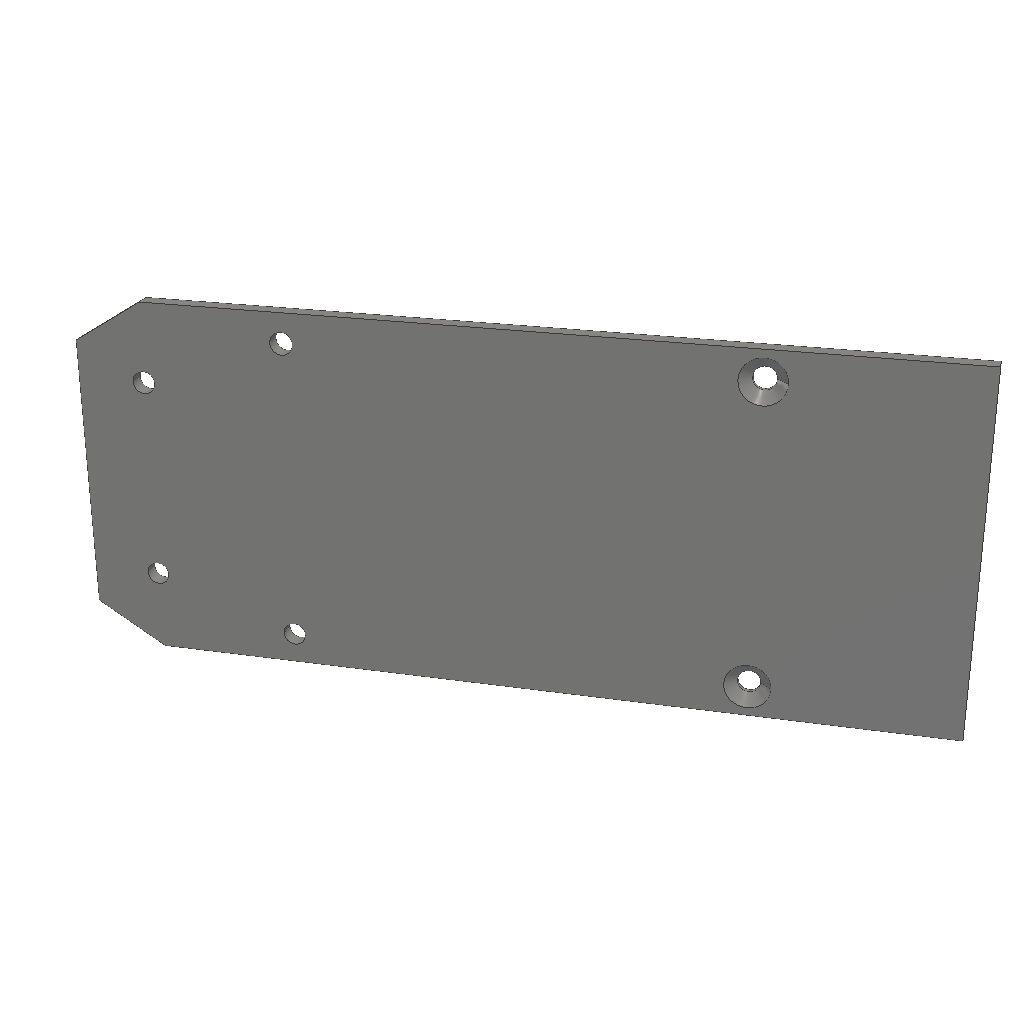
<metadata>
{"format":"step","ext":"step","renderer":"f3d","projection":"perspective","resolution":1024,"background":"white","views":[{"elev":22.3,"azim":-165.5,"up":"+Y"}]}
</metadata>
<code>
ISO-10303-21;
DATA;
#1=SHAPE_REPRESENTATION_RELATIONSHIP('','',#290,#2);
#2=ADVANCED_BREP_SHAPE_REPRESENTATION('',(#288),#478);
#3=CONICAL_SURFACE('',#315,0.00225,0.7854);
#4=CONICAL_SURFACE('',#321,0.00225,0.7854);
#5=CYLINDRICAL_SURFACE('',#312,0.00225);
#6=CYLINDRICAL_SURFACE('',#313,0.00225);
#7=CYLINDRICAL_SURFACE('',#316,0.00225);
#8=CYLINDRICAL_SURFACE('',#317,0.00225);
#9=CYLINDRICAL_SURFACE('',#318,0.00225);
#10=CYLINDRICAL_SURFACE('',#319,0.00225);
#11=CIRCLE('',#299,0.00225);
#12=CIRCLE('',#300,0.00225);
#13=CIRCLE('',#301,0.00225);
#14=CIRCLE('',#302,0.00225);
#15=CIRCLE('',#303,0.00225);
#16=CIRCLE('',#304,0.00225);
#17=CIRCLE('',#306,0.00448);
#18=CIRCLE('',#307,0.00225);
#19=CIRCLE('',#308,0.00225);
#20=CIRCLE('',#309,0.00225);
#21=CIRCLE('',#310,0.00448);
#22=CIRCLE('',#311,0.00225);
#23=CIRCLE('',#314,0.00225);
#24=CIRCLE('',#320,0.00225);
#25=ORIENTED_EDGE('',*,*,#89,.T.);
#26=ORIENTED_EDGE('',*,*,#90,.F.);
#27=ORIENTED_EDGE('',*,*,#91,.F.);
#28=ORIENTED_EDGE('',*,*,#92,.T.);
#29=ORIENTED_EDGE('',*,*,#93,.T.);
#30=ORIENTED_EDGE('',*,*,#94,.F.);
#31=ORIENTED_EDGE('',*,*,#95,.F.);
#32=ORIENTED_EDGE('',*,*,#90,.T.);
#33=ORIENTED_EDGE('',*,*,#96,.T.);
#34=ORIENTED_EDGE('',*,*,#97,.F.);
#35=ORIENTED_EDGE('',*,*,#98,.F.);
#36=ORIENTED_EDGE('',*,*,#94,.T.);
#37=ORIENTED_EDGE('',*,*,#99,.F.);
#38=ORIENTED_EDGE('',*,*,#100,.F.);
#39=ORIENTED_EDGE('',*,*,#101,.T.);
#40=ORIENTED_EDGE('',*,*,#97,.T.);
#41=ORIENTED_EDGE('',*,*,#102,.T.);
#42=ORIENTED_EDGE('',*,*,#103,.F.);
#43=ORIENTED_EDGE('',*,*,#104,.F.);
#44=ORIENTED_EDGE('',*,*,#100,.T.);
#45=ORIENTED_EDGE('',*,*,#105,.T.);
#46=ORIENTED_EDGE('',*,*,#92,.F.);
#47=ORIENTED_EDGE('',*,*,#106,.F.);
#48=ORIENTED_EDGE('',*,*,#103,.T.);
#49=ORIENTED_EDGE('',*,*,#107,.T.);
#50=ORIENTED_EDGE('',*,*,#108,.T.);
#51=ORIENTED_EDGE('',*,*,#109,.T.);
#52=ORIENTED_EDGE('',*,*,#110,.T.);
#53=ORIENTED_EDGE('',*,*,#111,.T.);
#54=ORIENTED_EDGE('',*,*,#112,.T.);
#55=ORIENTED_EDGE('',*,*,#91,.T.);
#56=ORIENTED_EDGE('',*,*,#95,.T.);
#57=ORIENTED_EDGE('',*,*,#98,.T.);
#58=ORIENTED_EDGE('',*,*,#101,.F.);
#59=ORIENTED_EDGE('',*,*,#104,.T.);
#60=ORIENTED_EDGE('',*,*,#106,.T.);
#61=ORIENTED_EDGE('',*,*,#113,.F.);
#62=ORIENTED_EDGE('',*,*,#114,.F.);
#63=ORIENTED_EDGE('',*,*,#115,.F.);
#64=ORIENTED_EDGE('',*,*,#116,.F.);
#65=ORIENTED_EDGE('',*,*,#117,.F.);
#66=ORIENTED_EDGE('',*,*,#118,.F.);
#67=ORIENTED_EDGE('',*,*,#89,.F.);
#68=ORIENTED_EDGE('',*,*,#105,.F.);
#69=ORIENTED_EDGE('',*,*,#102,.F.);
#70=ORIENTED_EDGE('',*,*,#99,.T.);
#71=ORIENTED_EDGE('',*,*,#96,.F.);
#72=ORIENTED_EDGE('',*,*,#93,.F.);
#73=ORIENTED_EDGE('',*,*,#112,.F.);
#74=ORIENTED_EDGE('',*,*,#118,.T.);
#75=ORIENTED_EDGE('',*,*,#111,.F.);
#76=ORIENTED_EDGE('',*,*,#119,.T.);
#77=ORIENTED_EDGE('',*,*,#117,.T.);
#78=ORIENTED_EDGE('',*,*,#119,.F.);
#79=ORIENTED_EDGE('',*,*,#110,.F.);
#80=ORIENTED_EDGE('',*,*,#116,.T.);
#81=ORIENTED_EDGE('',*,*,#109,.F.);
#82=ORIENTED_EDGE('',*,*,#115,.T.);
#83=ORIENTED_EDGE('',*,*,#108,.F.);
#84=ORIENTED_EDGE('',*,*,#114,.T.);
#85=ORIENTED_EDGE('',*,*,#107,.F.);
#86=ORIENTED_EDGE('',*,*,#120,.T.);
#87=ORIENTED_EDGE('',*,*,#113,.T.);
#88=ORIENTED_EDGE('',*,*,#120,.F.);
#89=EDGE_CURVE('',#121,#122,#147,.T.);
#90=EDGE_CURVE('',#123,#122,#148,.T.);
#91=EDGE_CURVE('',#124,#123,#149,.T.);
#92=EDGE_CURVE('',#124,#121,#150,.T.);
#93=EDGE_CURVE('',#122,#125,#151,.T.);
#94=EDGE_CURVE('',#126,#125,#152,.T.);
#95=EDGE_CURVE('',#123,#126,#153,.T.);
#96=EDGE_CURVE('',#125,#127,#154,.T.);
#97=EDGE_CURVE('',#128,#127,#155,.T.);
#98=EDGE_CURVE('',#126,#128,#156,.T.);
#99=EDGE_CURVE('',#129,#127,#157,.T.);
#100=EDGE_CURVE('',#130,#129,#158,.T.);
#101=EDGE_CURVE('',#130,#128,#159,.T.);
#102=EDGE_CURVE('',#129,#131,#160,.T.);
#103=EDGE_CURVE('',#132,#131,#161,.T.);
#104=EDGE_CURVE('',#130,#132,#162,.T.);
#105=EDGE_CURVE('',#131,#121,#163,.T.);
#106=EDGE_CURVE('',#132,#124,#164,.T.);
#107=EDGE_CURVE('',#133,#133,#11,.F.);
#108=EDGE_CURVE('',#134,#134,#12,.F.);
#109=EDGE_CURVE('',#135,#135,#13,.F.);
#110=EDGE_CURVE('',#136,#136,#14,.F.);
#111=EDGE_CURVE('',#137,#137,#15,.F.);
#112=EDGE_CURVE('',#138,#138,#16,.F.);
#113=EDGE_CURVE('',#139,#139,#17,.T.);
#114=EDGE_CURVE('',#140,#140,#18,.F.);
#115=EDGE_CURVE('',#141,#141,#19,.F.);
#116=EDGE_CURVE('',#142,#142,#20,.F.);
#117=EDGE_CURVE('',#143,#143,#21,.T.);
#118=EDGE_CURVE('',#144,#144,#22,.F.);
#119=EDGE_CURVE('',#145,#145,#23,.T.);
#120=EDGE_CURVE('',#146,#146,#24,.T.);
#121=VERTEX_POINT('',#405);
#122=VERTEX_POINT('',#406);
#123=VERTEX_POINT('',#408);
#124=VERTEX_POINT('',#410);
#125=VERTEX_POINT('',#414);
#126=VERTEX_POINT('',#416);
#127=VERTEX_POINT('',#420);
#128=VERTEX_POINT('',#422);
#129=VERTEX_POINT('',#426);
#130=VERTEX_POINT('',#428);
#131=VERTEX_POINT('',#432);
#132=VERTEX_POINT('',#434);
#133=VERTEX_POINT('',#441);
#134=VERTEX_POINT('',#443);
#135=VERTEX_POINT('',#445);
#136=VERTEX_POINT('',#447);
#137=VERTEX_POINT('',#449);
#138=VERTEX_POINT('',#451);
#139=VERTEX_POINT('',#454);
#140=VERTEX_POINT('',#456);
#141=VERTEX_POINT('',#458);
#142=VERTEX_POINT('',#460);
#143=VERTEX_POINT('',#462);
#144=VERTEX_POINT('',#464);
#145=VERTEX_POINT('',#468);
#146=VERTEX_POINT('',#475);
#147=LINE('',#404,#165);
#148=LINE('',#407,#166);
#149=LINE('',#409,#167);
#150=LINE('',#411,#168);
#151=LINE('',#413,#169);
#152=LINE('',#415,#170);
#153=LINE('',#417,#171);
#154=LINE('',#419,#172);
#155=LINE('',#421,#173);
#156=LINE('',#423,#174);
#157=LINE('',#425,#175);
#158=LINE('',#427,#176);
#159=LINE('',#429,#177);
#160=LINE('',#431,#178);
#161=LINE('',#433,#179);
#162=LINE('',#435,#180);
#163=LINE('',#437,#181);
#164=LINE('',#438,#182);
#165=VECTOR('',#326,1);
#166=VECTOR('',#327,1);
#167=VECTOR('',#328,1);
#168=VECTOR('',#329,1);
#169=VECTOR('',#332,1);
#170=VECTOR('',#333,1);
#171=VECTOR('',#334,1);
#172=VECTOR('',#337,1);
#173=VECTOR('',#338,1);
#174=VECTOR('',#339,1);
#175=VECTOR('',#342,1);
#176=VECTOR('',#343,1);
#177=VECTOR('',#344,1);
#178=VECTOR('',#347,1);
#179=VECTOR('',#348,1);
#180=VECTOR('',#349,1);
#181=VECTOR('',#352,1);
#182=VECTOR('',#353,1);
#183=EDGE_LOOP('',(#25,#26,#27,#28));
#184=EDGE_LOOP('',(#29,#30,#31,#32));
#185=EDGE_LOOP('',(#33,#34,#35,#36));
#186=EDGE_LOOP('',(#37,#38,#39,#40));
#187=EDGE_LOOP('',(#41,#42,#43,#44));
#188=EDGE_LOOP('',(#45,#46,#47,#48));
#189=EDGE_LOOP('',(#49));
#190=EDGE_LOOP('',(#50));
#191=EDGE_LOOP('',(#51));
#192=EDGE_LOOP('',(#52));
#193=EDGE_LOOP('',(#53));
#194=EDGE_LOOP('',(#54));
#195=EDGE_LOOP('',(#55,#56,#57,#58,#59,#60));
#196=EDGE_LOOP('',(#61));
#197=EDGE_LOOP('',(#62));
#198=EDGE_LOOP('',(#63));
#199=EDGE_LOOP('',(#64));
#200=EDGE_LOOP('',(#65));
#201=EDGE_LOOP('',(#66));
#202=EDGE_LOOP('',(#67,#68,#69,#70,#71,#72));
#203=EDGE_LOOP('',(#73));
#204=EDGE_LOOP('',(#74));
#205=EDGE_LOOP('',(#75));
#206=EDGE_LOOP('',(#76));
#207=EDGE_LOOP('',(#77));
#208=EDGE_LOOP('',(#78));
#209=EDGE_LOOP('',(#79));
#210=EDGE_LOOP('',(#80));
#211=EDGE_LOOP('',(#81));
#212=EDGE_LOOP('',(#82));
#213=EDGE_LOOP('',(#83));
#214=EDGE_LOOP('',(#84));
#215=EDGE_LOOP('',(#85));
#216=EDGE_LOOP('',(#86));
#217=EDGE_LOOP('',(#87));
#218=EDGE_LOOP('',(#88));
#219=FACE_BOUND('',#183,.T.);
#220=FACE_BOUND('',#184,.T.);
#221=FACE_BOUND('',#185,.T.);
#222=FACE_BOUND('',#186,.T.);
#223=FACE_BOUND('',#187,.T.);
#224=FACE_BOUND('',#188,.T.);
#225=FACE_BOUND('',#189,.T.);
#226=FACE_BOUND('',#190,.T.);
#227=FACE_BOUND('',#191,.T.);
#228=FACE_BOUND('',#192,.T.);
#229=FACE_BOUND('',#193,.T.);
#230=FACE_BOUND('',#194,.T.);
#231=FACE_BOUND('',#195,.T.);
#232=FACE_BOUND('',#196,.T.);
#233=FACE_BOUND('',#197,.T.);
#234=FACE_BOUND('',#198,.T.);
#235=FACE_BOUND('',#199,.T.);
#236=FACE_BOUND('',#200,.T.);
#237=FACE_BOUND('',#201,.T.);
#238=FACE_BOUND('',#202,.T.);
#239=FACE_BOUND('',#203,.T.);
#240=FACE_BOUND('',#204,.T.);
#241=FACE_BOUND('',#205,.T.);
#242=FACE_BOUND('',#206,.T.);
#243=FACE_BOUND('',#207,.T.);
#244=FACE_BOUND('',#208,.T.);
#245=FACE_BOUND('',#209,.T.);
#246=FACE_BOUND('',#210,.T.);
#247=FACE_BOUND('',#211,.T.);
#248=FACE_BOUND('',#212,.T.);
#249=FACE_BOUND('',#213,.T.);
#250=FACE_BOUND('',#214,.T.);
#251=FACE_BOUND('',#215,.T.);
#252=FACE_BOUND('',#216,.T.);
#253=FACE_BOUND('',#217,.T.);
#254=FACE_BOUND('',#218,.T.);
#255=PLANE('',#292);
#256=PLANE('',#293);
#257=PLANE('',#294);
#258=PLANE('',#295);
#259=PLANE('',#296);
#260=PLANE('',#297);
#261=PLANE('',#298);
#262=PLANE('',#305);
#263=ADVANCED_FACE('',(#219),#255,.F.);
#264=ADVANCED_FACE('',(#220),#256,.F.);
#265=ADVANCED_FACE('',(#221),#257,.F.);
#266=ADVANCED_FACE('',(#222),#258,.T.);
#267=ADVANCED_FACE('',(#223),#259,.F.);
#268=ADVANCED_FACE('',(#224),#260,.F.);
#269=ADVANCED_FACE('',(#225,#226,#227,#228,#229,#230,#231),#261,.T.);
#270=ADVANCED_FACE('',(#232,#233,#234,#235,#236,#237,#238),#262,.F.);
#271=ADVANCED_FACE('',(#239,#240),#5,.F.);
#272=ADVANCED_FACE('',(#241,#242),#6,.F.);
#273=ADVANCED_FACE('',(#243,#244),#3,.F.);
#274=ADVANCED_FACE('',(#245,#246),#7,.F.);
#275=ADVANCED_FACE('',(#247,#248),#8,.F.);
#276=ADVANCED_FACE('',(#249,#250),#9,.F.);
#277=ADVANCED_FACE('',(#251,#252),#10,.F.);
#278=ADVANCED_FACE('',(#253,#254),#4,.F.);
#279=CLOSED_SHELL('',(#263,#264,#265,#266,#267,#268,#269,#270,#271,#272,
#273,#274,#275,#276,#277,#278));
#280=STYLED_ITEM('',(#281),#288);
#281=PRESENTATION_STYLE_ASSIGNMENT((#282));
#282=SURFACE_STYLE_USAGE(.BOTH.,#283);
#283=SURFACE_SIDE_STYLE('',(#284));
#284=SURFACE_STYLE_FILL_AREA(#285);
#285=FILL_AREA_STYLE('',(#286));
#286=FILL_AREA_STYLE_COLOUR('',#287);
#287=COLOUR_RGB('',0.5294,0.5686,0.6);
#288=MANIFOLD_SOLID_BREP('Part 33',#279);
#289=SHAPE_DEFINITION_REPRESENTATION(#483,#290);
#290=SHAPE_REPRESENTATION('Part 33',(#291),#478);
#291=AXIS2_PLACEMENT_3D('',#402,#322,#323);
#292=AXIS2_PLACEMENT_3D('',#403,#324,#325);
#293=AXIS2_PLACEMENT_3D('',#412,#330,#331);
#294=AXIS2_PLACEMENT_3D('',#418,#335,#336);
#295=AXIS2_PLACEMENT_3D('',#424,#340,#341);
#296=AXIS2_PLACEMENT_3D('',#430,#345,#346);
#297=AXIS2_PLACEMENT_3D('',#436,#350,#351);
#298=AXIS2_PLACEMENT_3D('',#439,#354,#355);
#299=AXIS2_PLACEMENT_3D('',#440,#356,#357);
#300=AXIS2_PLACEMENT_3D('',#442,#358,#359);
#301=AXIS2_PLACEMENT_3D('',#444,#360,#361);
#302=AXIS2_PLACEMENT_3D('',#446,#362,#363);
#303=AXIS2_PLACEMENT_3D('',#448,#364,#365);
#304=AXIS2_PLACEMENT_3D('',#450,#366,#367);
#305=AXIS2_PLACEMENT_3D('',#452,#368,#369);
#306=AXIS2_PLACEMENT_3D('',#453,#370,#371);
#307=AXIS2_PLACEMENT_3D('',#455,#372,#373);
#308=AXIS2_PLACEMENT_3D('',#457,#374,#375);
#309=AXIS2_PLACEMENT_3D('',#459,#376,#377);
#310=AXIS2_PLACEMENT_3D('',#461,#378,#379);
#311=AXIS2_PLACEMENT_3D('',#463,#380,#381);
#312=AXIS2_PLACEMENT_3D('',#465,#382,#383);
#313=AXIS2_PLACEMENT_3D('',#466,#384,#385);
#314=AXIS2_PLACEMENT_3D('',#467,#386,#387);
#315=AXIS2_PLACEMENT_3D('',#469,#388,#389);
#316=AXIS2_PLACEMENT_3D('',#470,#390,#391);
#317=AXIS2_PLACEMENT_3D('',#471,#392,#393);
#318=AXIS2_PLACEMENT_3D('',#472,#394,#395);
#319=AXIS2_PLACEMENT_3D('',#473,#396,#397);
#320=AXIS2_PLACEMENT_3D('',#474,#398,#399);
#321=AXIS2_PLACEMENT_3D('',#476,#400,#401);
#322=DIRECTION('',(0,0,1));
#323=DIRECTION('',(1,0,0));
#324=DIRECTION('',(8.774e-17,1,0));
#325=DIRECTION('',(-1,8.774e-17,0));
#326=DIRECTION('',(1,-8.774e-17,0));
#327=DIRECTION('',(0,0,-1));
#328=DIRECTION('',(1,-8.774e-17,0));
#329=DIRECTION('',(0,0,-1));
#330=DIRECTION('',(-0.5263,0.8503,0));
#331=DIRECTION('',(-0.8503,-0.5263,0));
#332=DIRECTION('',(0.8503,0.5263,0));
#333=DIRECTION('',(0,0,-1));
#334=DIRECTION('',(0.8503,0.5263,0));
#335=DIRECTION('',(-1,0,0));
#336=DIRECTION('',(0,0,1));
#337=DIRECTION('',(0,1,0));
#338=DIRECTION('',(0,0,-1));
#339=DIRECTION('',(0,1,0));
#340=DIRECTION('',(0.5263,0.8503,0));
#341=DIRECTION('',(-0.8503,0.5263,0));
#342=DIRECTION('',(0.8503,-0.5263,0));
#343=DIRECTION('',(0,0,-1));
#344=DIRECTION('',(0.8503,-0.5263,0));
#345=DIRECTION('',(8.774e-17,-1,0));
#346=DIRECTION('',(1,8.774e-17,0));
#347=DIRECTION('',(-1,-8.774e-17,0));
#348=DIRECTION('',(0,0,-1));
#349=DIRECTION('',(-1,-8.774e-17,0));
#350=DIRECTION('',(1,0,0));
#351=DIRECTION('',(0,0,-1));
#352=DIRECTION('',(0,-1,0));
#353=DIRECTION('',(0,-1,0));
#354=DIRECTION('',(0,0,1));
#355=DIRECTION('',(1,0,0));
#356=DIRECTION('',(0,0,1));
#357=DIRECTION('',(1,0,0));
#358=DIRECTION('',(0,0,1));
#359=DIRECTION('',(1,0,0));
#360=DIRECTION('',(0,0,1));
#361=DIRECTION('',(1,0,0));
#362=DIRECTION('',(0,0,1));
#363=DIRECTION('',(1,0,0));
#364=DIRECTION('',(0,0,1));
#365=DIRECTION('',(1,0,0));
#366=DIRECTION('',(0,0,1));
#367=DIRECTION('',(1,0,0));
#368=DIRECTION('',(0,0,1));
#369=DIRECTION('',(1,0,0));
#370=DIRECTION('',(0,0,-1));
#371=DIRECTION('',(-1,0,0));
#372=DIRECTION('',(0,0,1));
#373=DIRECTION('',(1,0,0));
#374=DIRECTION('',(0,0,1));
#375=DIRECTION('',(1,0,0));
#376=DIRECTION('',(0,0,1));
#377=DIRECTION('',(1,0,0));
#378=DIRECTION('',(0,0,-1));
#379=DIRECTION('',(-1,0,0));
#380=DIRECTION('',(0,0,1));
#381=DIRECTION('',(1,0,0));
#382=DIRECTION('',(0,0,-1));
#383=DIRECTION('',(-1,0,0));
#384=DIRECTION('',(0,0,-1));
#385=DIRECTION('',(-1,0,0));
#386=DIRECTION('',(0,0,-1));
#387=DIRECTION('',(-1,0,0));
#388=DIRECTION('',(0,0,-1));
#389=DIRECTION('',(-1,0,0));
#390=DIRECTION('',(0,0,-1));
#391=DIRECTION('',(-1,0,0));
#392=DIRECTION('',(0,0,-1));
#393=DIRECTION('',(-1,0,0));
#394=DIRECTION('',(0,0,-1));
#395=DIRECTION('',(-1,0,0));
#396=DIRECTION('',(0,0,-1));
#397=DIRECTION('',(-1,0,0));
#398=DIRECTION('',(0,0,-1));
#399=DIRECTION('',(-1,0,0));
#400=DIRECTION('',(0,0,-1));
#401=DIRECTION('',(-1,0,0));
#402=CARTESIAN_POINT('',(0,0,0));
#403=CARTESIAN_POINT('',(-0.1634,-0.036,0.003263));
#404=CARTESIAN_POINT('',(-0.1634,-0.036,8.75e-05));
#405=CARTESIAN_POINT('',(-0.2425,-0.036,8.75e-05));
#406=CARTESIAN_POINT('',(-0.08433,-0.036,8.75e-05));
#407=CARTESIAN_POINT('',(-0.08433,-0.036,0.003263));
#408=CARTESIAN_POINT('',(-0.08433,-0.036,0.003263));
#409=CARTESIAN_POINT('',(-0.1634,-0.036,0.003263));
#410=CARTESIAN_POINT('',(-0.2425,-0.036,0.003263));
#411=CARTESIAN_POINT('',(-0.2425,-0.036,0.003263));
#412=CARTESIAN_POINT('',(-0.0858,-0.03691,0.003263));
#413=CARTESIAN_POINT('',(-0.0858,-0.03691,8.75e-05));
#414=CARTESIAN_POINT('',(-0.07059,-0.0275,8.75e-05));
#415=CARTESIAN_POINT('',(-0.07059,-0.0275,0.003263));
#416=CARTESIAN_POINT('',(-0.07059,-0.0275,0.003263));
#417=CARTESIAN_POINT('',(-0.0858,-0.03691,0.003263));
#418=CARTESIAN_POINT('',(-0.07059,0,0.003263));
#419=CARTESIAN_POINT('',(-0.07059,0,8.75e-05));
#420=CARTESIAN_POINT('',(-0.07059,0.0275,8.75e-05));
#421=CARTESIAN_POINT('',(-0.07059,0.0275,0.003263));
#422=CARTESIAN_POINT('',(-0.07059,0.0275,0.003263));
#423=CARTESIAN_POINT('',(-0.07059,0,0.003263));
#424=CARTESIAN_POINT('',(-0.0858,0.03691,0.003263));
#425=CARTESIAN_POINT('',(-0.0858,0.03691,8.75e-05));
#426=CARTESIAN_POINT('',(-0.08433,0.036,8.75e-05));
#427=CARTESIAN_POINT('',(-0.08433,0.036,0.003263));
#428=CARTESIAN_POINT('',(-0.08433,0.036,0.003263));
#429=CARTESIAN_POINT('',(-0.0858,0.03691,0.003263));
#430=CARTESIAN_POINT('',(-0.1634,0.036,0.003263));
#431=CARTESIAN_POINT('',(-0.1634,0.036,8.75e-05));
#432=CARTESIAN_POINT('',(-0.2425,0.036,8.75e-05));
#433=CARTESIAN_POINT('',(-0.2425,0.036,0.003263));
#434=CARTESIAN_POINT('',(-0.2425,0.036,0.003263));
#435=CARTESIAN_POINT('',(-0.1634,0.036,0.003263));
#436=CARTESIAN_POINT('',(-0.2425,1.817e-13,0.003263));
#437=CARTESIAN_POINT('',(-0.2425,1.817e-13,8.75e-05));
#438=CARTESIAN_POINT('',(-0.2425,1.817e-13,0.003263));
#439=CARTESIAN_POINT('',(-0.06225,1.815e-13,0.003263));
#440=CARTESIAN_POINT('',(-0.2025,0.03,0.003263));
#441=CARTESIAN_POINT('',(-0.2003,0.03,0.003263));
#442=CARTESIAN_POINT('',(-0.08406,-0.02,0.003263));
#443=CARTESIAN_POINT('',(-0.08181,-0.02,0.003263));
#444=CARTESIAN_POINT('',(-0.08406,0.02,0.003263));
#445=CARTESIAN_POINT('',(-0.08181,0.02,0.003263));
#446=CARTESIAN_POINT('',(-0.1125,0.03,0.003263));
#447=CARTESIAN_POINT('',(-0.1103,0.03,0.003263));
#448=CARTESIAN_POINT('',(-0.2025,-0.03,0.003263));
#449=CARTESIAN_POINT('',(-0.2003,-0.03,0.003263));
#450=CARTESIAN_POINT('',(-0.1125,-0.03,0.003263));
#451=CARTESIAN_POINT('',(-0.1103,-0.03,0.003263));
#452=CARTESIAN_POINT('',(-0.06225,1.815e-13,8.75e-05));
#453=CARTESIAN_POINT('',(-0.2025,0.03,8.75e-05));
#454=CARTESIAN_POINT('',(-0.207,0.03,8.75e-05));
#455=CARTESIAN_POINT('',(-0.08406,-0.02,8.75e-05));
#456=CARTESIAN_POINT('',(-0.08181,-0.02,8.75e-05));
#457=CARTESIAN_POINT('',(-0.08406,0.02,8.75e-05));
#458=CARTESIAN_POINT('',(-0.08181,0.02,8.75e-05));
#459=CARTESIAN_POINT('',(-0.1125,0.03,8.75e-05));
#460=CARTESIAN_POINT('',(-0.1103,0.03,8.75e-05));
#461=CARTESIAN_POINT('',(-0.2025,-0.03,8.75e-05));
#462=CARTESIAN_POINT('',(-0.207,-0.03,8.75e-05));
#463=CARTESIAN_POINT('',(-0.1125,-0.03,8.75e-05));
#464=CARTESIAN_POINT('',(-0.1103,-0.03,8.75e-05));
#465=CARTESIAN_POINT('',(-0.1125,-0.03,0.3887));
#466=CARTESIAN_POINT('',(-0.2025,-0.03,0.3933));
#467=CARTESIAN_POINT('',(-0.2025,-0.03,0.002317));
#468=CARTESIAN_POINT('',(-0.2047,-0.03,0.002317));
#469=CARTESIAN_POINT('',(-0.2025,-0.03,0.002317));
#470=CARTESIAN_POINT('',(-0.1125,0.03,0.3887));
#471=CARTESIAN_POINT('',(-0.08406,0.02,0.3856));
#472=CARTESIAN_POINT('',(-0.08406,-0.02,0.3856));
#473=CARTESIAN_POINT('',(-0.2025,0.03,0.3933));
#474=CARTESIAN_POINT('',(-0.2025,0.03,0.002318));
#475=CARTESIAN_POINT('',(-0.2047,0.03,0.002318));
#476=CARTESIAN_POINT('',(-0.2025,0.03,0.002318));
#477=MECHANICAL_DESIGN_GEOMETRIC_PRESENTATION_REPRESENTATION('',(#280),
#478);
#478=(
GEOMETRIC_REPRESENTATION_CONTEXT(3)
GLOBAL_UNCERTAINTY_ASSIGNED_CONTEXT((#479))
GLOBAL_UNIT_ASSIGNED_CONTEXT((#482,#481,#480))
REPRESENTATION_CONTEXT('Part 33','TOP_LEVEL_ASSEMBLY_PART')
);
#479=UNCERTAINTY_MEASURE_WITH_UNIT(LENGTH_MEASURE(5e-06),#482,
'DISTANCE_ACCURACY_VALUE','Maximum Tolerance applied to model');
#480=(
NAMED_UNIT(*)
SI_UNIT($,.STERADIAN.)
SOLID_ANGLE_UNIT()
);
#481=(
NAMED_UNIT(*)
PLANE_ANGLE_UNIT()
SI_UNIT($,.RADIAN.)
);
#482=(
LENGTH_UNIT()
NAMED_UNIT(*)
SI_UNIT($,.METRE.)
);
#483=PRODUCT_DEFINITION_SHAPE('','',#484);
#484=PRODUCT_DEFINITION('','',#486,#485);
#485=PRODUCT_DEFINITION_CONTEXT('',#492,'design');
#486=PRODUCT_DEFINITION_FORMATION_WITH_SPECIFIED_SOURCE('','',#488,
 .NOT_KNOWN.);
#487=PRODUCT_RELATED_PRODUCT_CATEGORY('','',(#488));
#488=PRODUCT('Part 33','Part 33','Part 33',(#490));
#489=PRODUCT_CATEGORY('','');
#490=PRODUCT_CONTEXT('',#492,'mechanical');
#491=APPLICATION_PROTOCOL_DEFINITION('international standard',
'ap242_managed_model_based_3d_engineering',2011,#492);
#492=APPLICATION_CONTEXT('managed model based 3d engineering');
ENDSEC;
END-ISO-10303-21;

</code>
